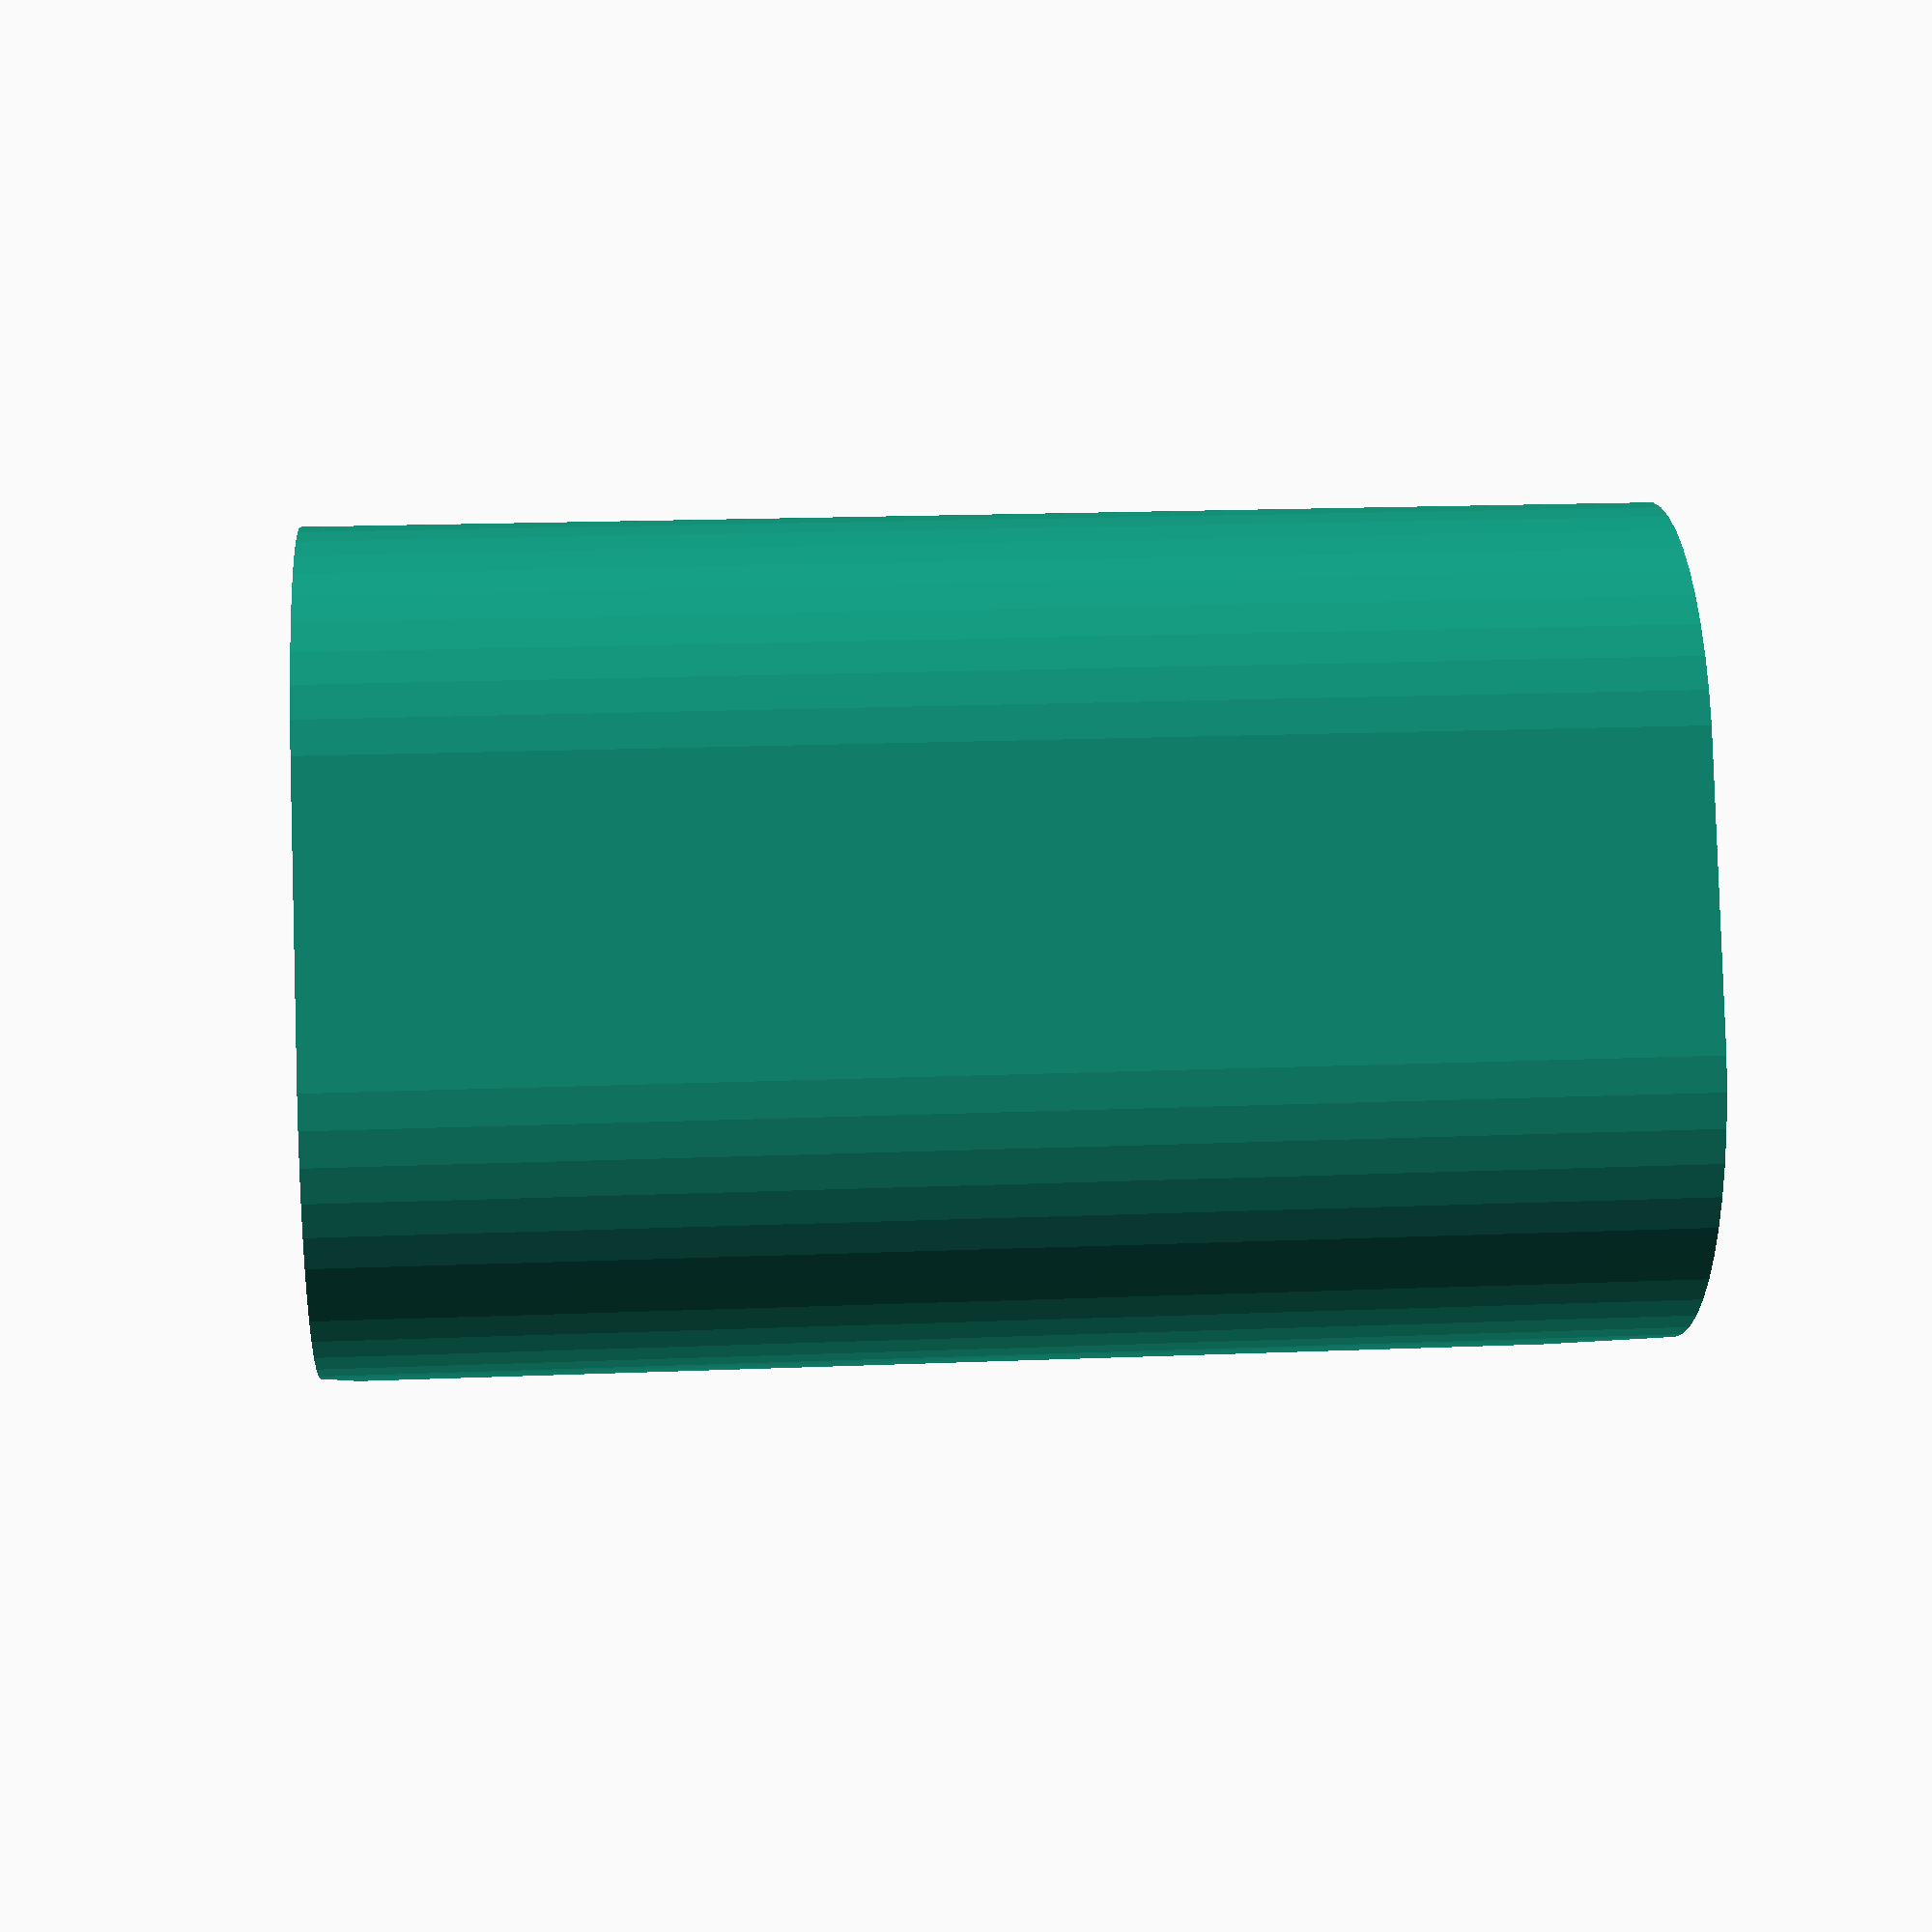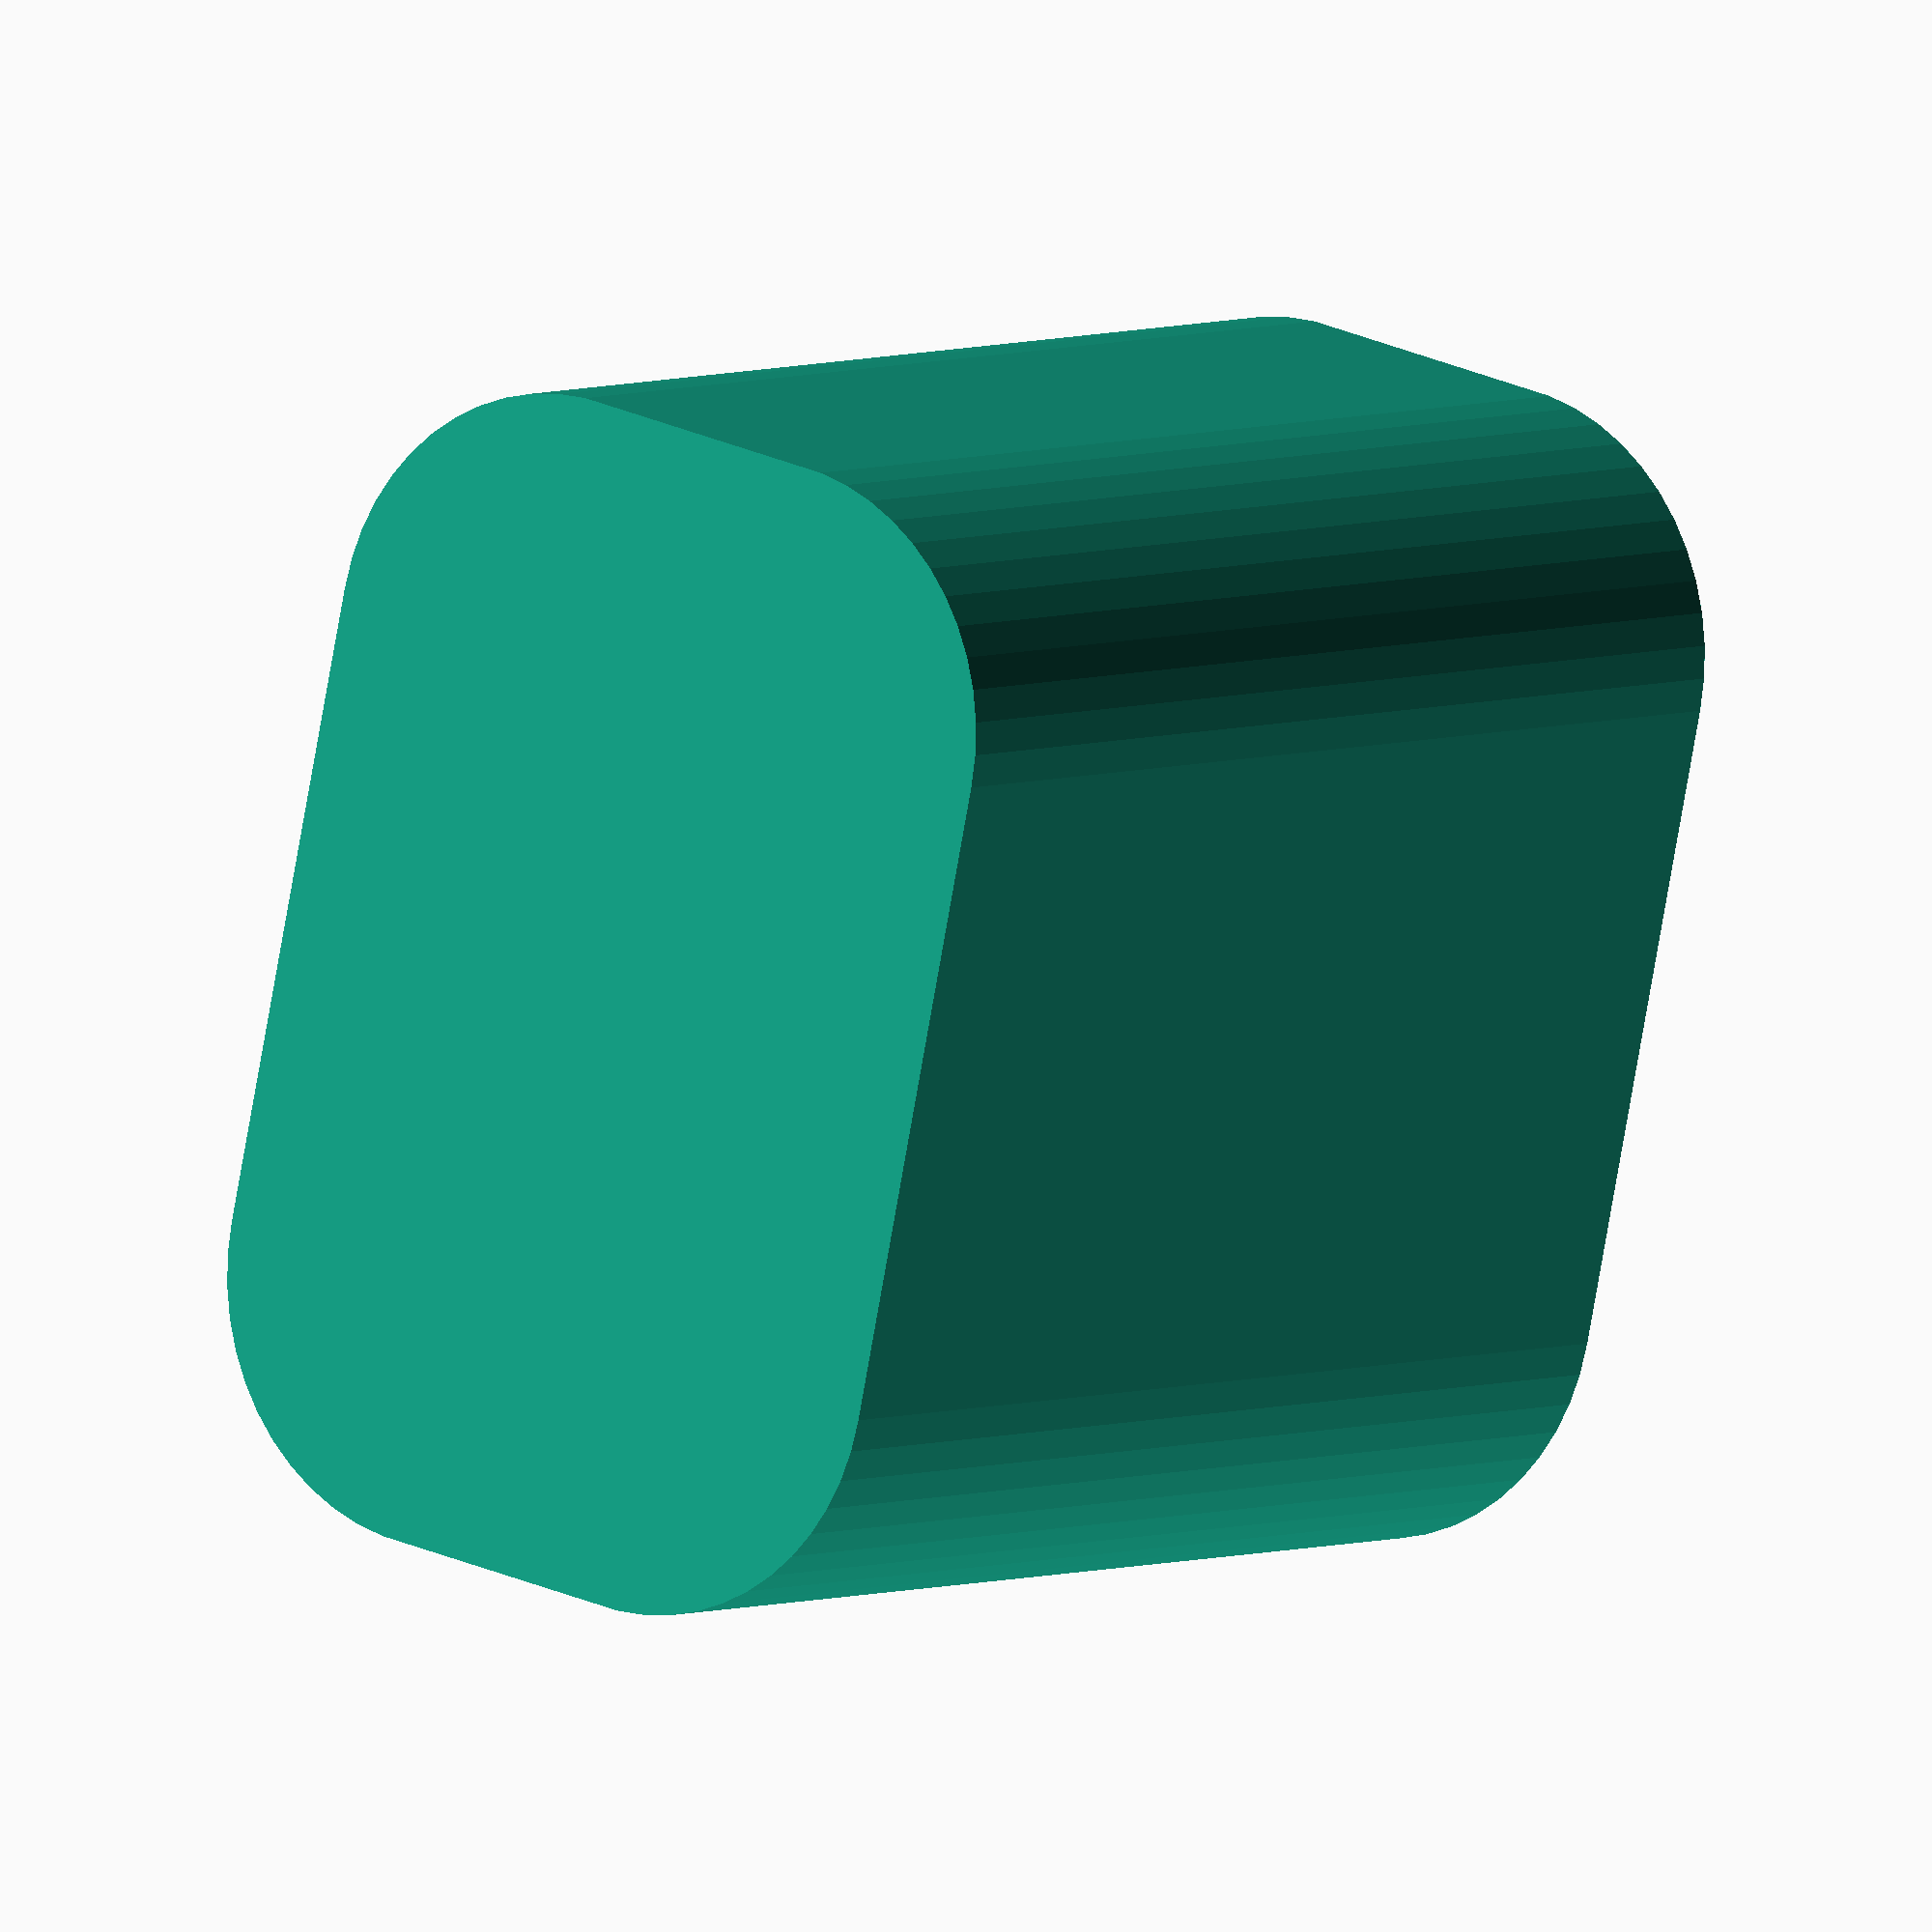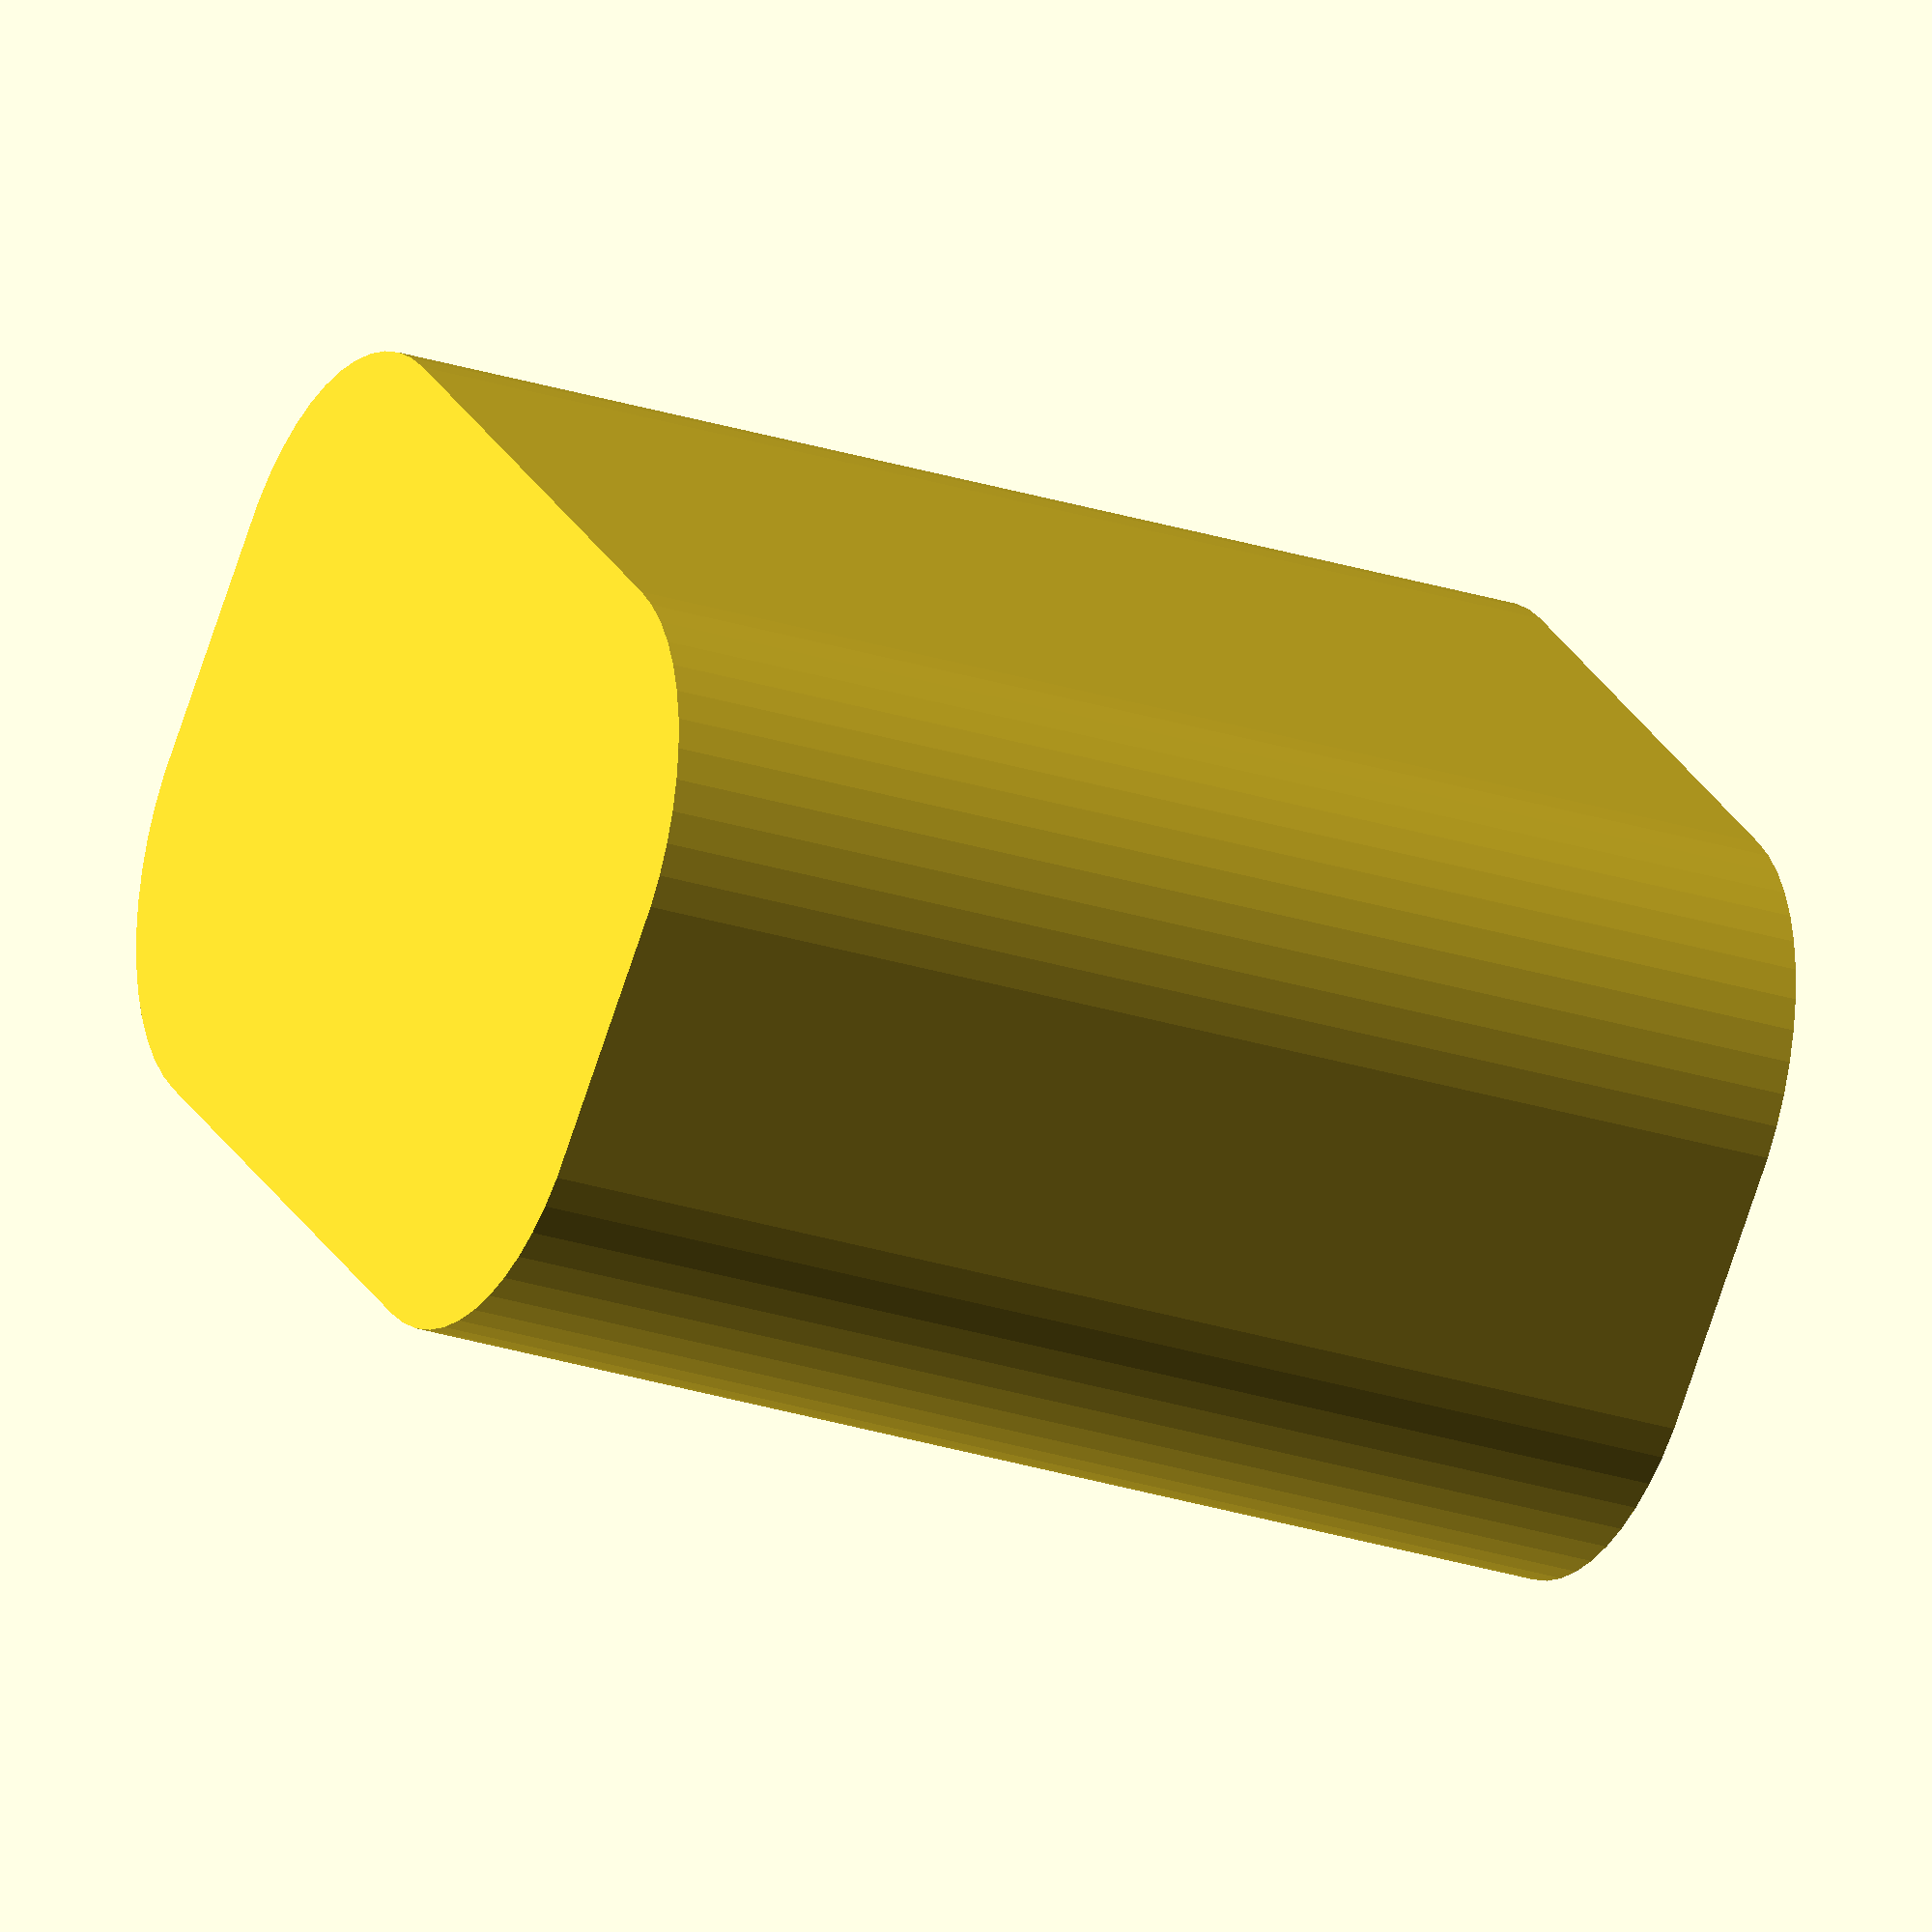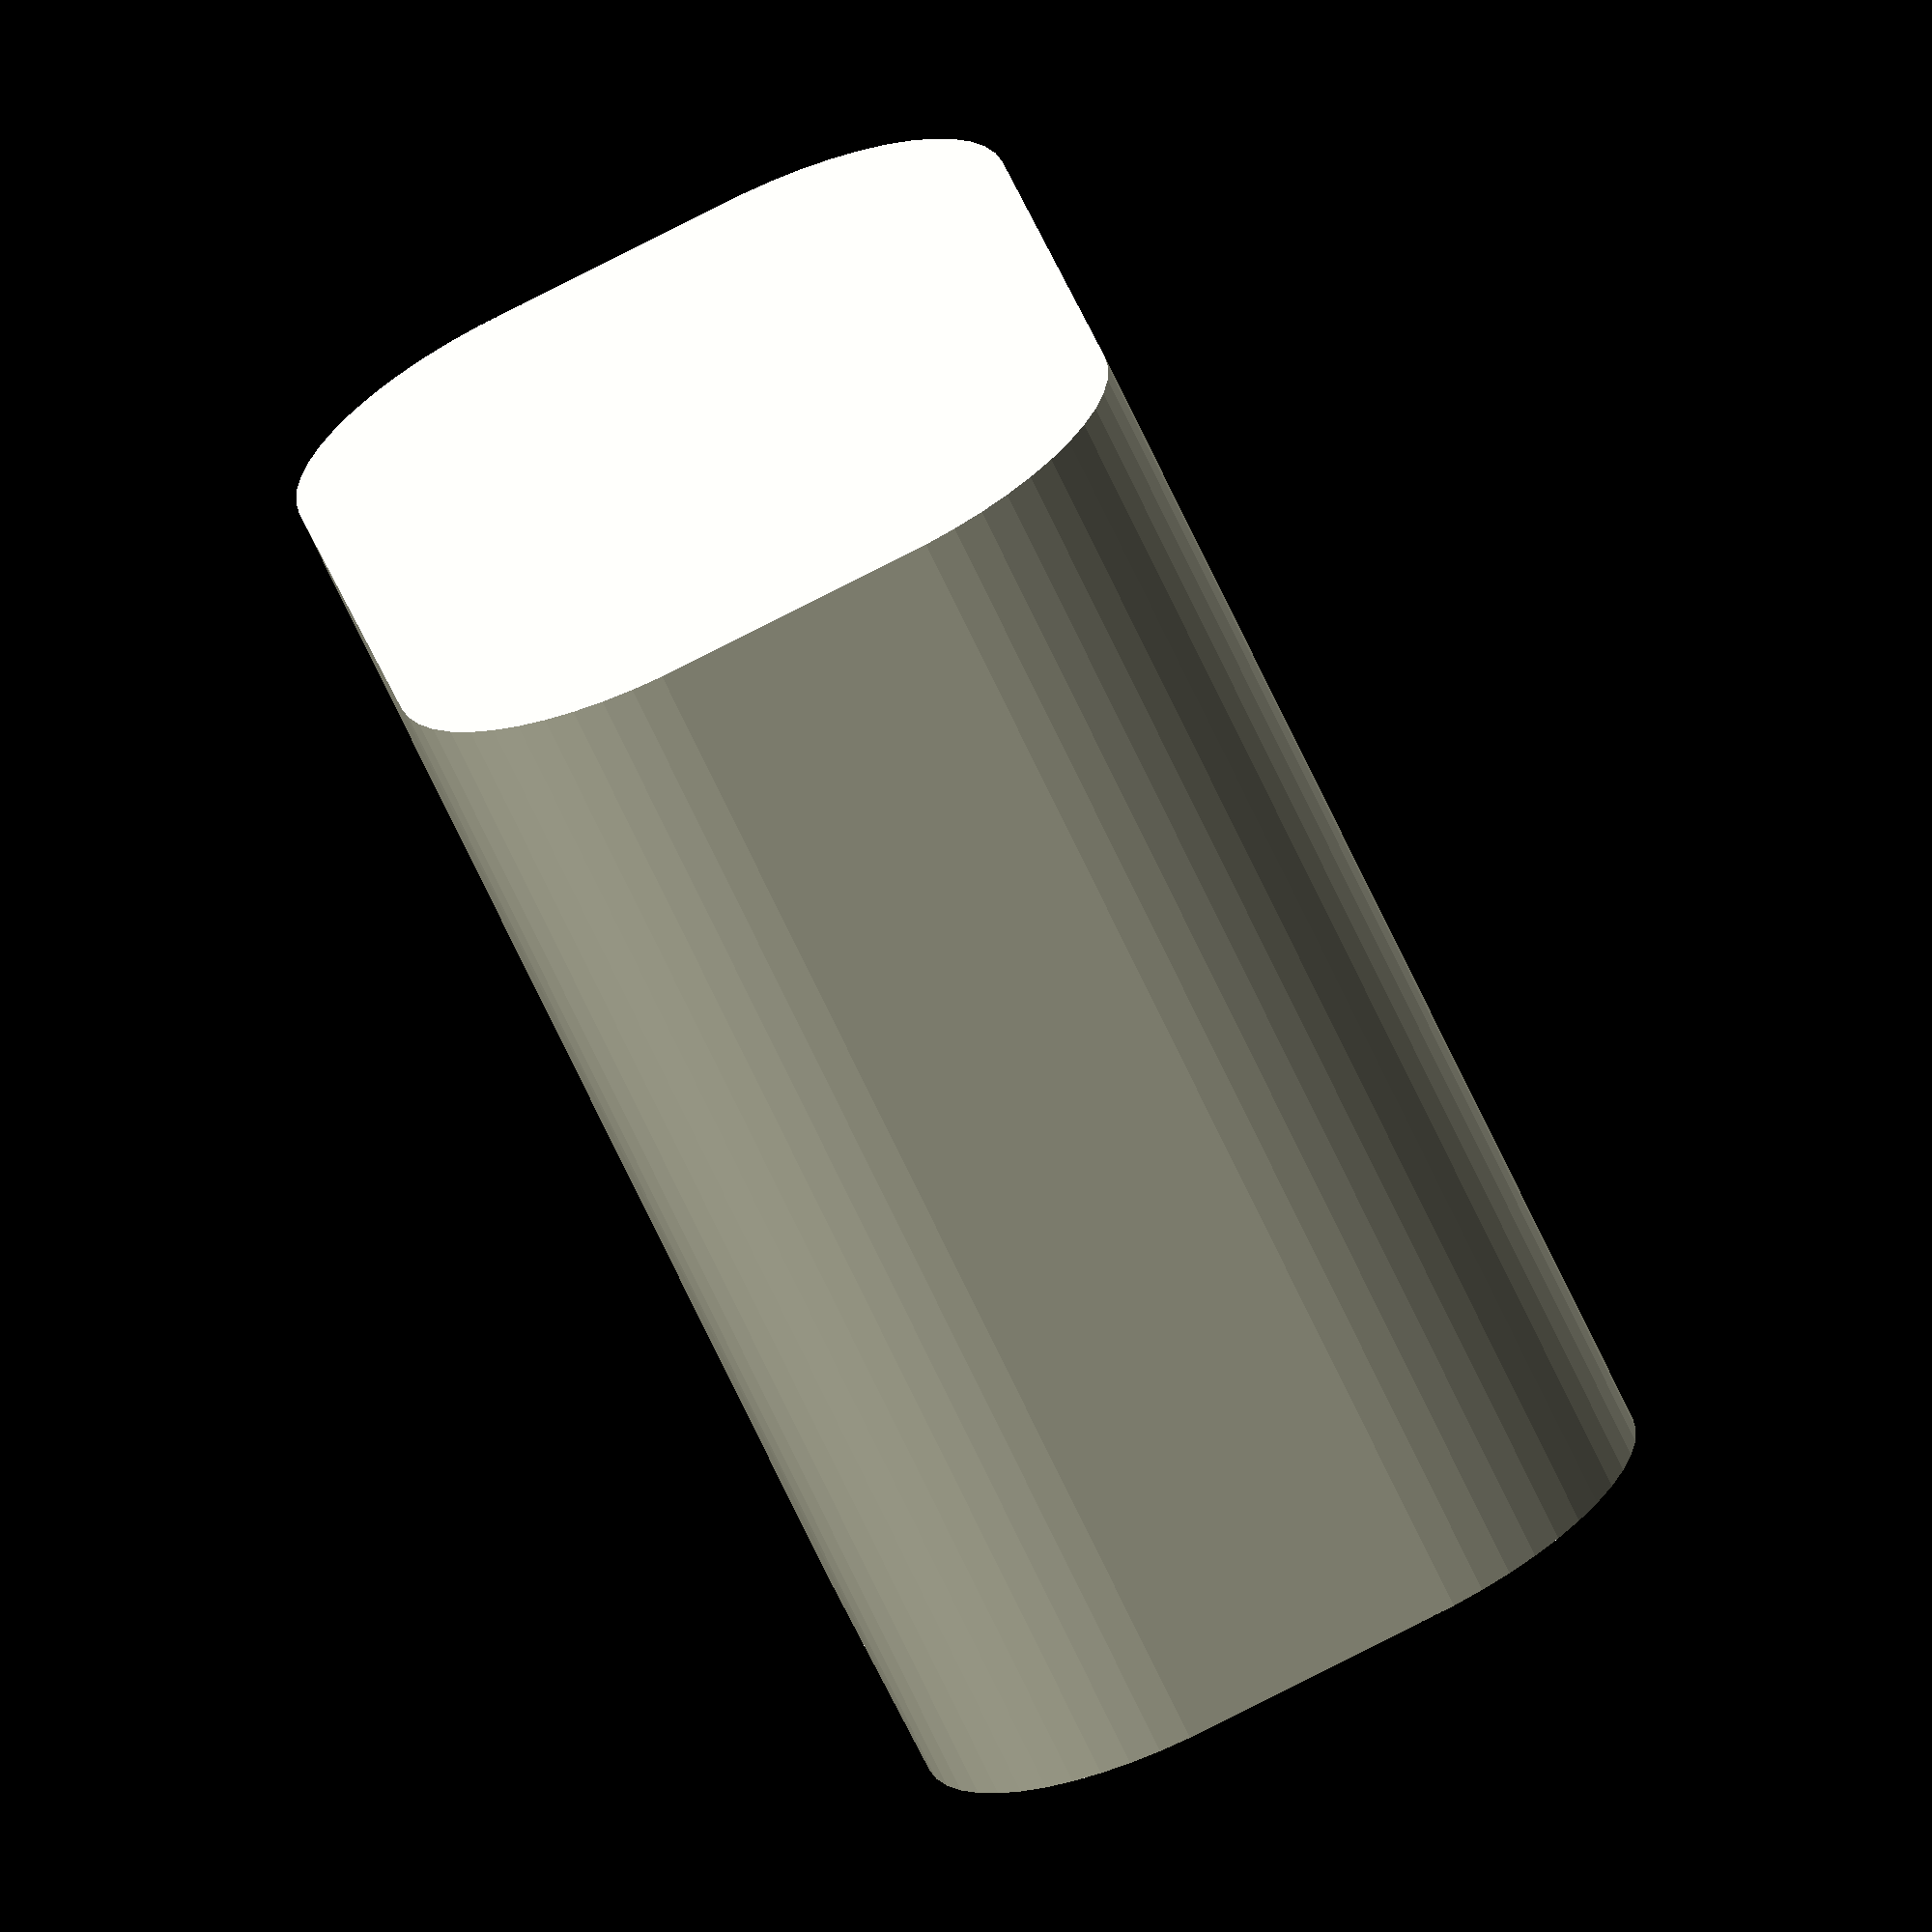
<openscad>
$fn = 50;


difference() {
	union() {
		hull() {
			translate(v = [-2.5000000000, 6.2500000000, 0]) {
				cylinder(h = 24, r = 5);
			}
			translate(v = [2.5000000000, 6.2500000000, 0]) {
				cylinder(h = 24, r = 5);
			}
			translate(v = [-2.5000000000, -6.2500000000, 0]) {
				cylinder(h = 24, r = 5);
			}
			translate(v = [2.5000000000, -6.2500000000, 0]) {
				cylinder(h = 24, r = 5);
			}
		}
	}
	union() {
		translate(v = [0, 0, 2]) {
			hull() {
				translate(v = [-2.5000000000, 6.2500000000, 0]) {
					cylinder(h = 22, r = 4);
				}
				translate(v = [2.5000000000, 6.2500000000, 0]) {
					cylinder(h = 22, r = 4);
				}
				translate(v = [-2.5000000000, -6.2500000000, 0]) {
					cylinder(h = 22, r = 4);
				}
				translate(v = [2.5000000000, -6.2500000000, 0]) {
					cylinder(h = 22, r = 4);
				}
			}
		}
	}
}
</openscad>
<views>
elev=161.4 azim=293.6 roll=274.5 proj=p view=solid
elev=175.7 azim=347.8 roll=324.6 proj=o view=solid
elev=25.7 azim=226.4 roll=242.6 proj=o view=wireframe
elev=248.3 azim=9.9 roll=335.2 proj=o view=solid
</views>
